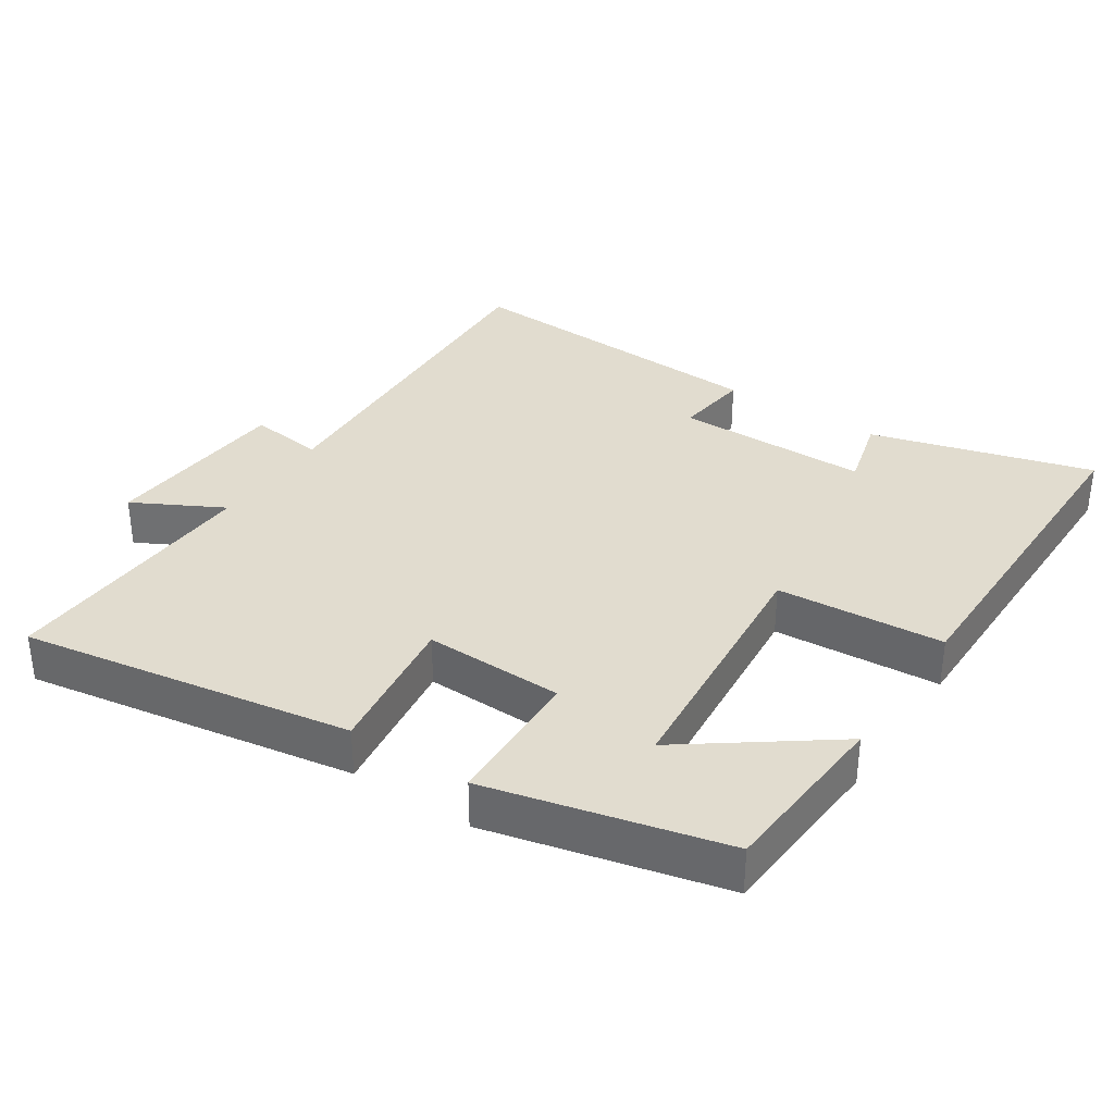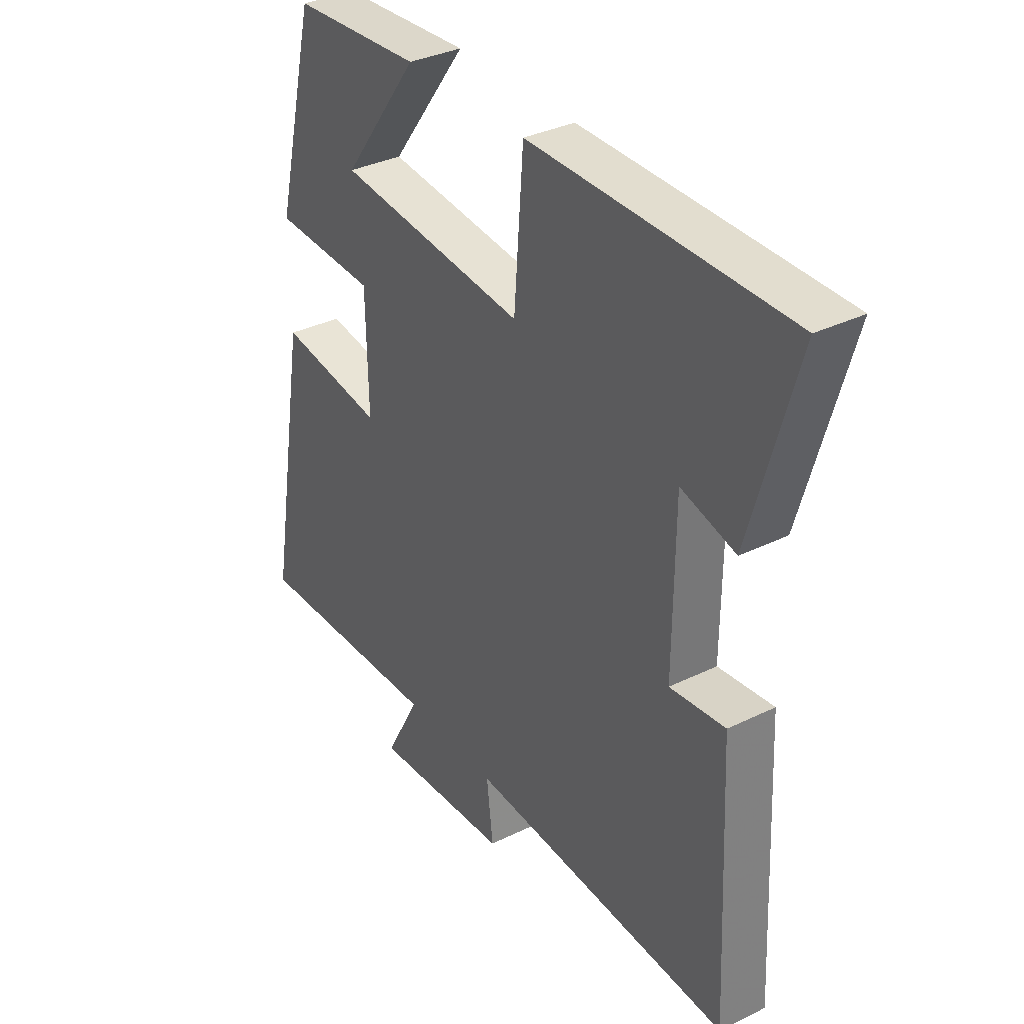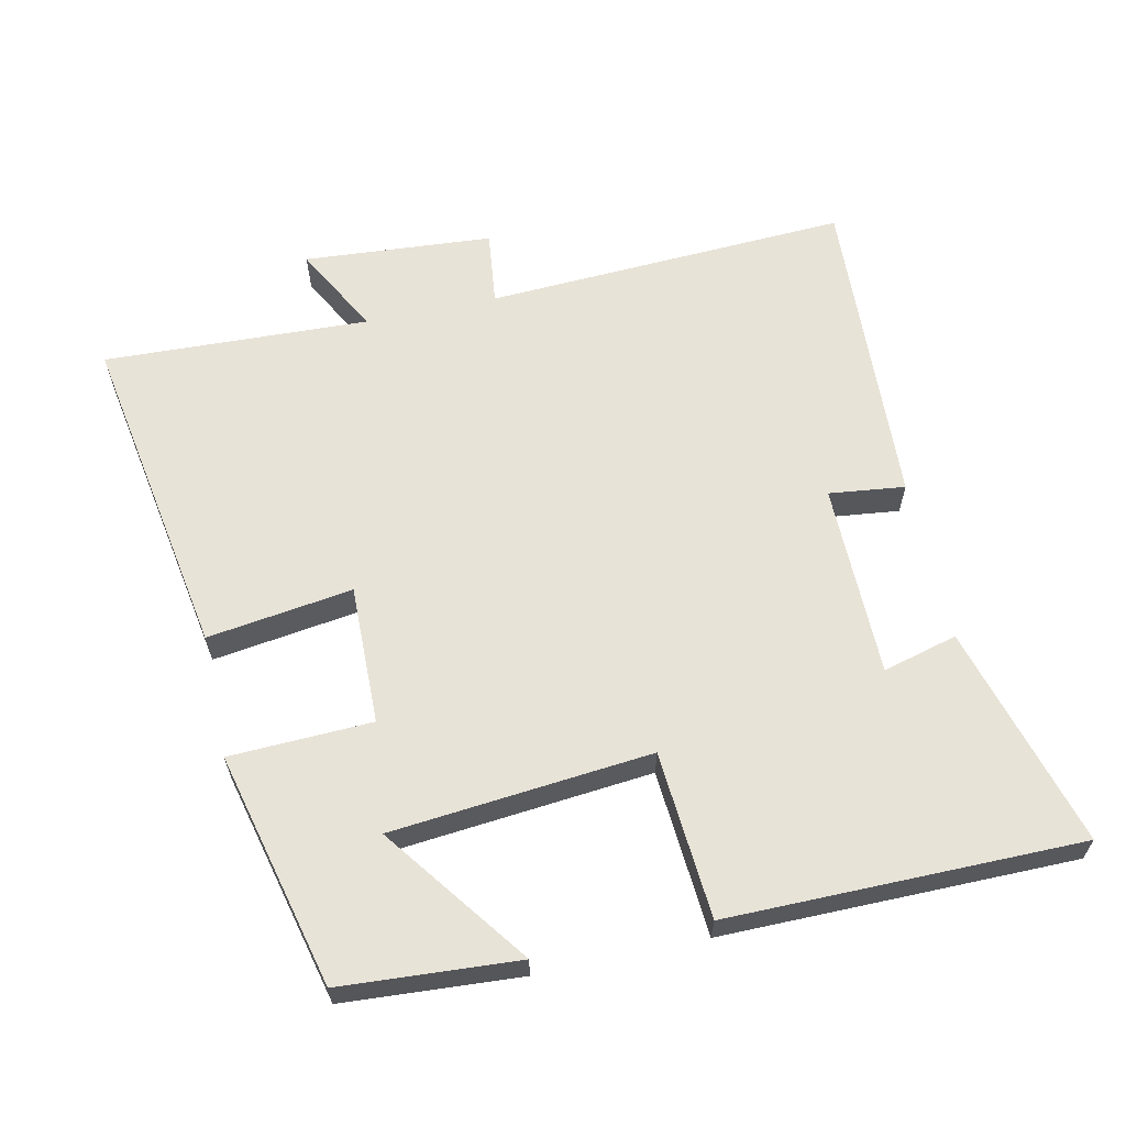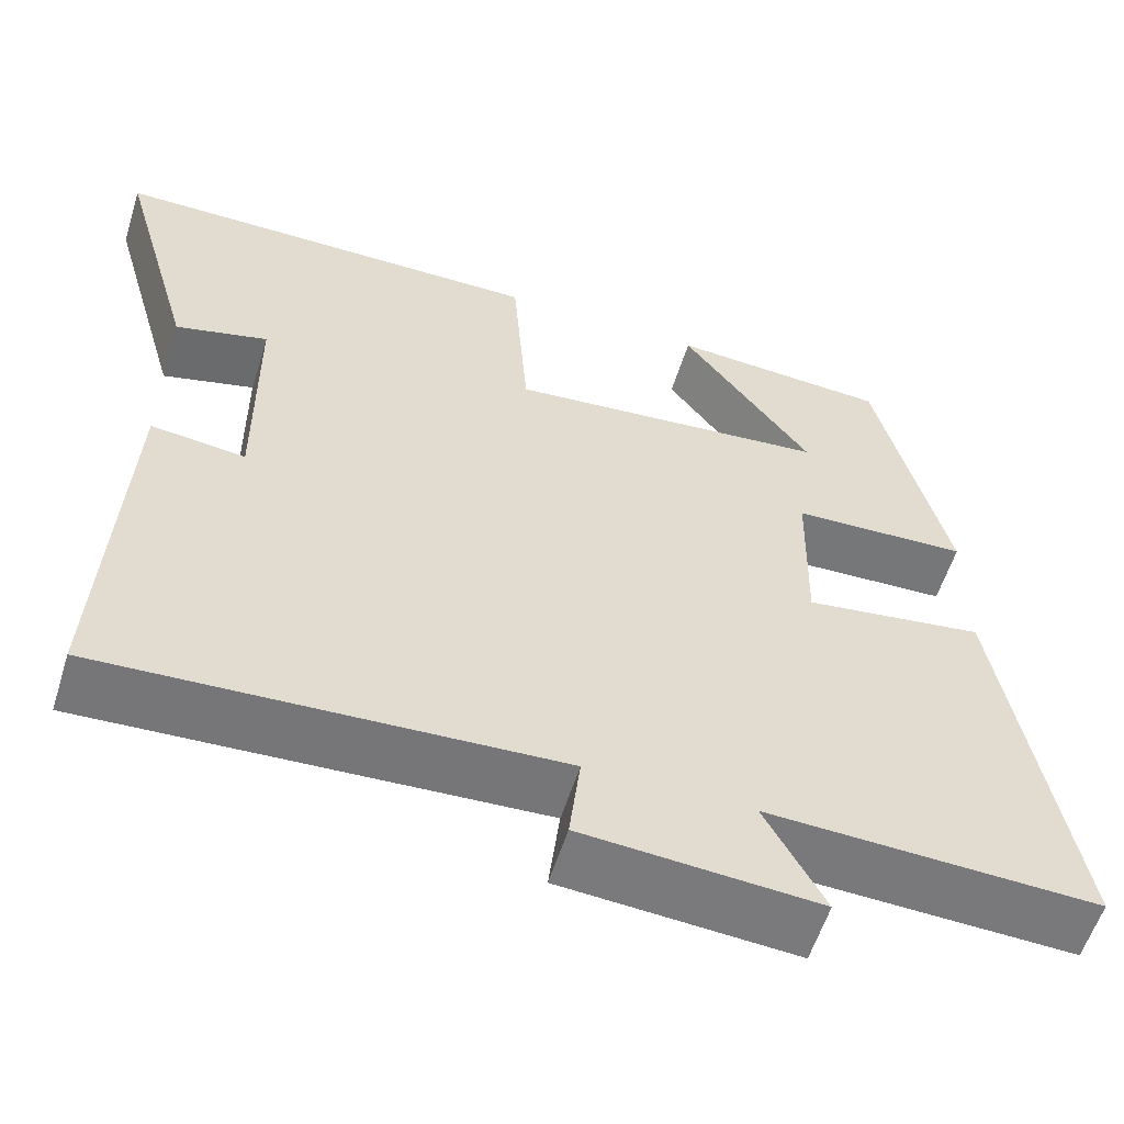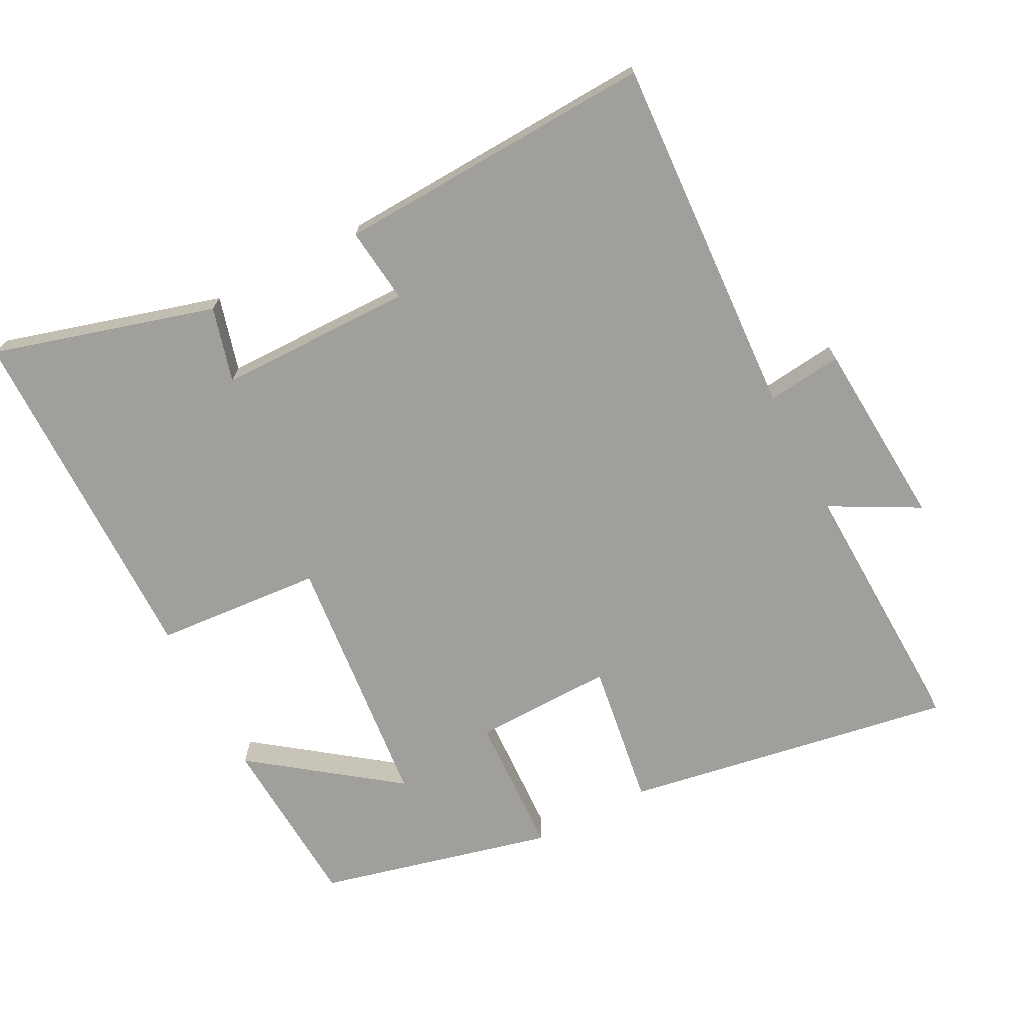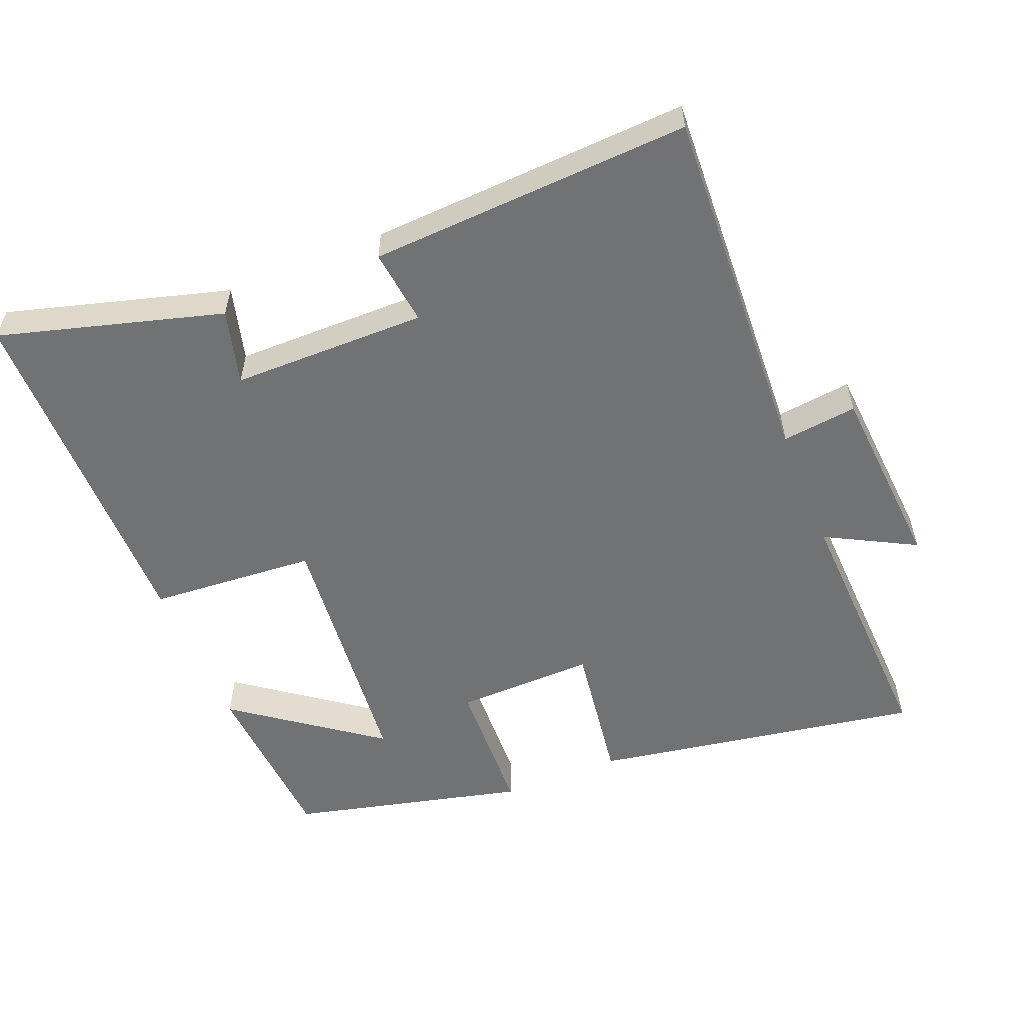
<metadata>
{"format":"obj","ext":"obj","renderer":"f3d","projection":"perspective","resolution":1024,"background":"white","views":[{"elev":34.4,"azim":-56.3,"up":"+Y"},{"elev":34.6,"azim":56.7,"up":"+Z"},{"elev":62.2,"azim":-12.2,"up":"+Y"},{"elev":-57.5,"azim":162.7,"up":"+Z"},{"elev":-71.2,"azim":117.3,"up":"+Y"},{"elev":-55.6,"azim":112.1,"up":"+Y"}]}
</metadata>
<code>
v -0.581 0.07 -0.515
v -0.5 0.07 -0.037
v -0.29 0.07 -0.067
v -0.294 0.07 0.135
v -0.5 0.07 0.143
v -0.417 0.07 0.483
v -0.161 0.07 0.5
v -0.313 0.07 0.294
v 0.063 0.07 0.258
v 0.081 0.07 0.5
v 0.591 0.07 0.498
v 0.5 0.07 0.177
v 0.392 0.07 0.206
v 0.39 0.07 -0.076
v 0.5 0.07 -0.063
v 0.523 0.07 -0.527
v -0.004 0.07 -0.5
v 0.009 0.07 -0.609
v -0.265 0.07 -0.629
v -0.196 0.07 -0.5
v -0.581 0 -0.515
v -0.5 0 -0.037
v -0.29 0 -0.067
v -0.294 0 0.135
v -0.5 0 0.143
v -0.417 0 0.483
v -0.161 0 0.5
v -0.313 0 0.294
v 0.063 0 0.258
v 0.081 0 0.5
v 0.591 0 0.498
v 0.5 0 0.177
v 0.392 0 0.206
v 0.39 0 -0.076
v 0.5 0 -0.063
v 0.523 0 -0.527
v -0.004 0 -0.5
v 0.009 0 -0.609
v -0.265 0 -0.629
v -0.196 0 -0.5
f 17 18 19 20
f 14 15 16 17
f 13 14 17 20
f 10 11 12 13
f 9 10 13
f 8 9 13 20
f 5 6 7 8
f 4 5 8
f 4 8 20
f 3 4 20
f 1 2 3 20
f 40 39 38 37
f 37 36 35 34
f 40 37 34 33
f 33 32 31 30
f 33 30 29
f 40 33 29 28
f 28 27 26 25
f 28 25 24
f 40 28 24
f 40 24 23
f 40 23 22 21
f 1 21 22 2
f 2 22 23 3
f 3 23 24 4
f 4 24 25 5
f 5 25 26 6
f 6 26 27 7
f 7 27 28 8
f 8 28 29 9
f 9 29 30 10
f 10 30 31 11
f 11 31 32 12
f 12 32 33 13
f 13 33 34 14
f 14 34 35 15
f 15 35 36 16
f 16 36 37 17
f 17 37 38 18
f 18 38 39 19
f 19 39 40 20
f 20 40 21 1

</code>
